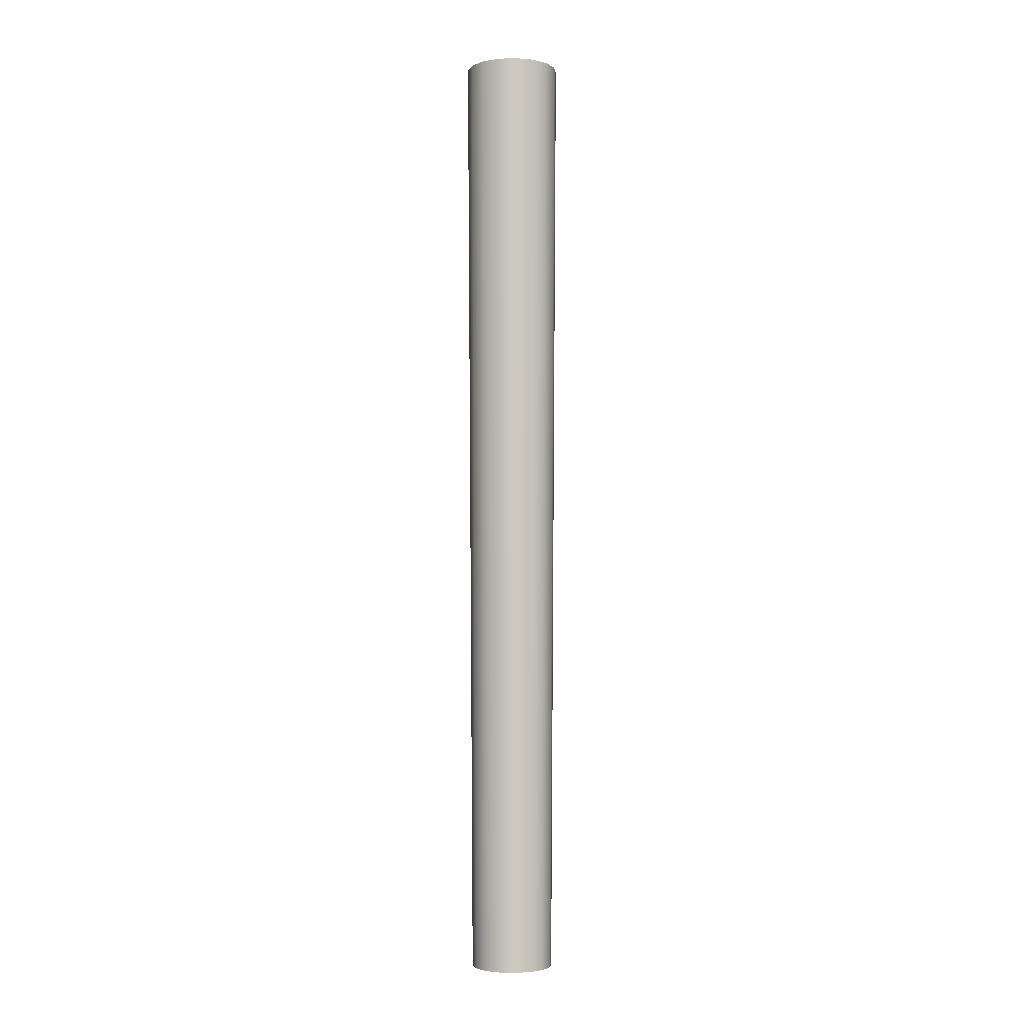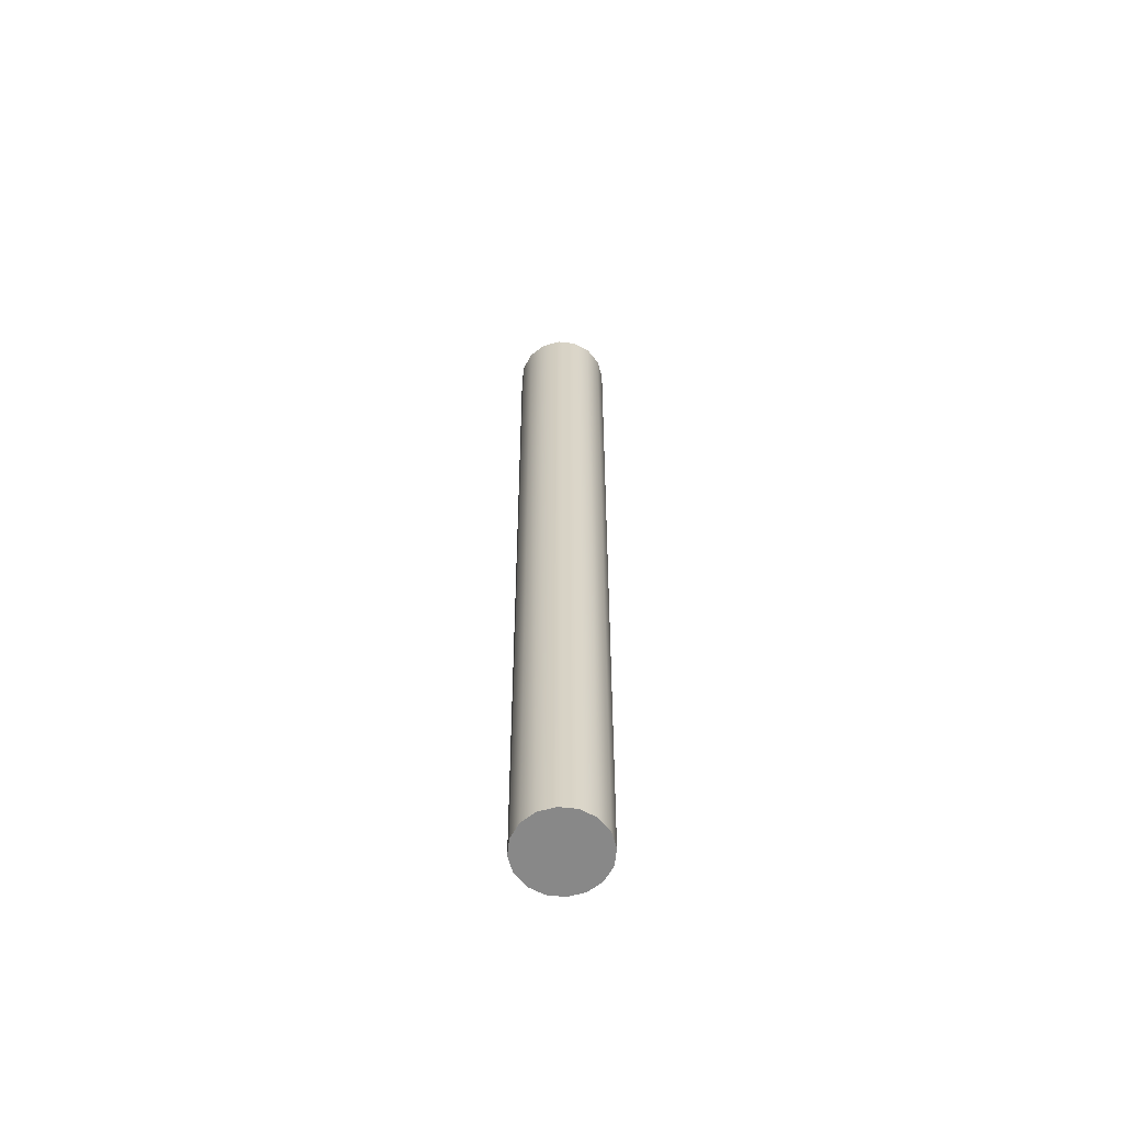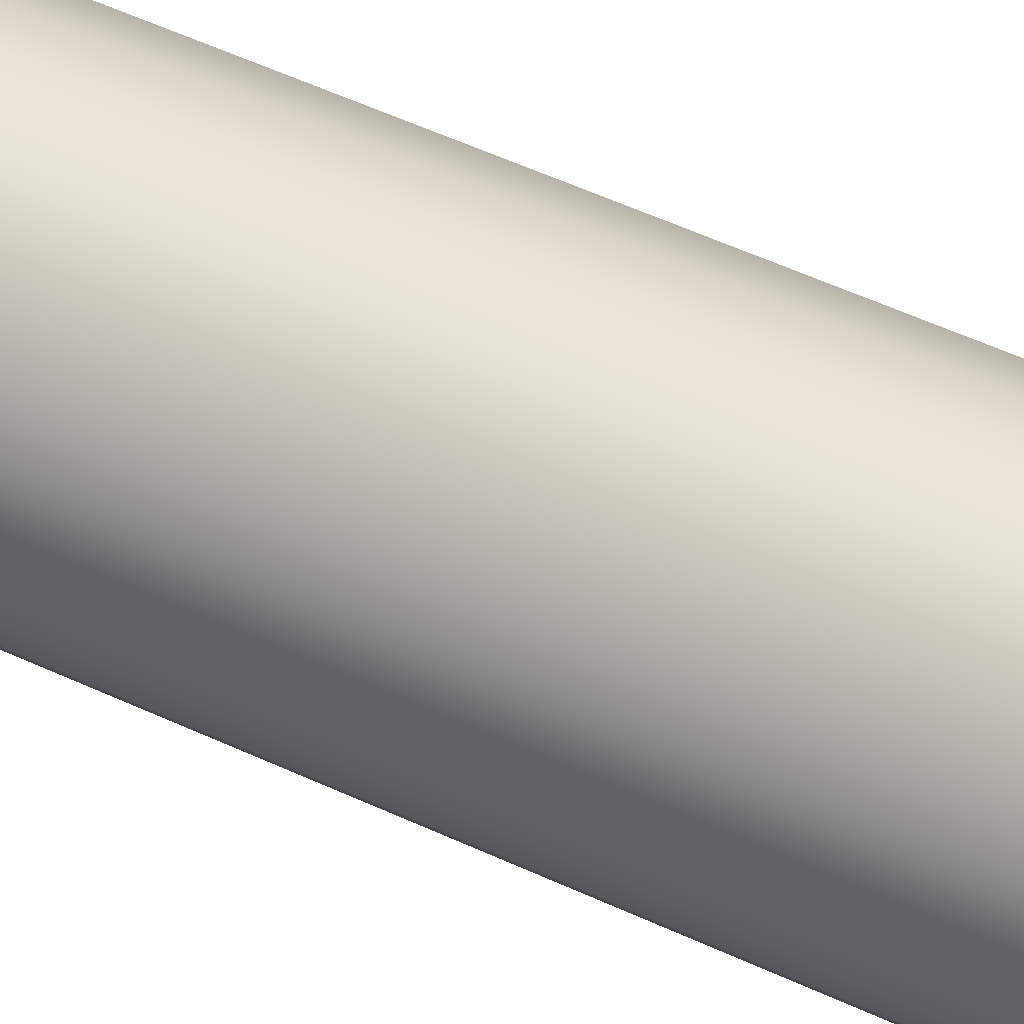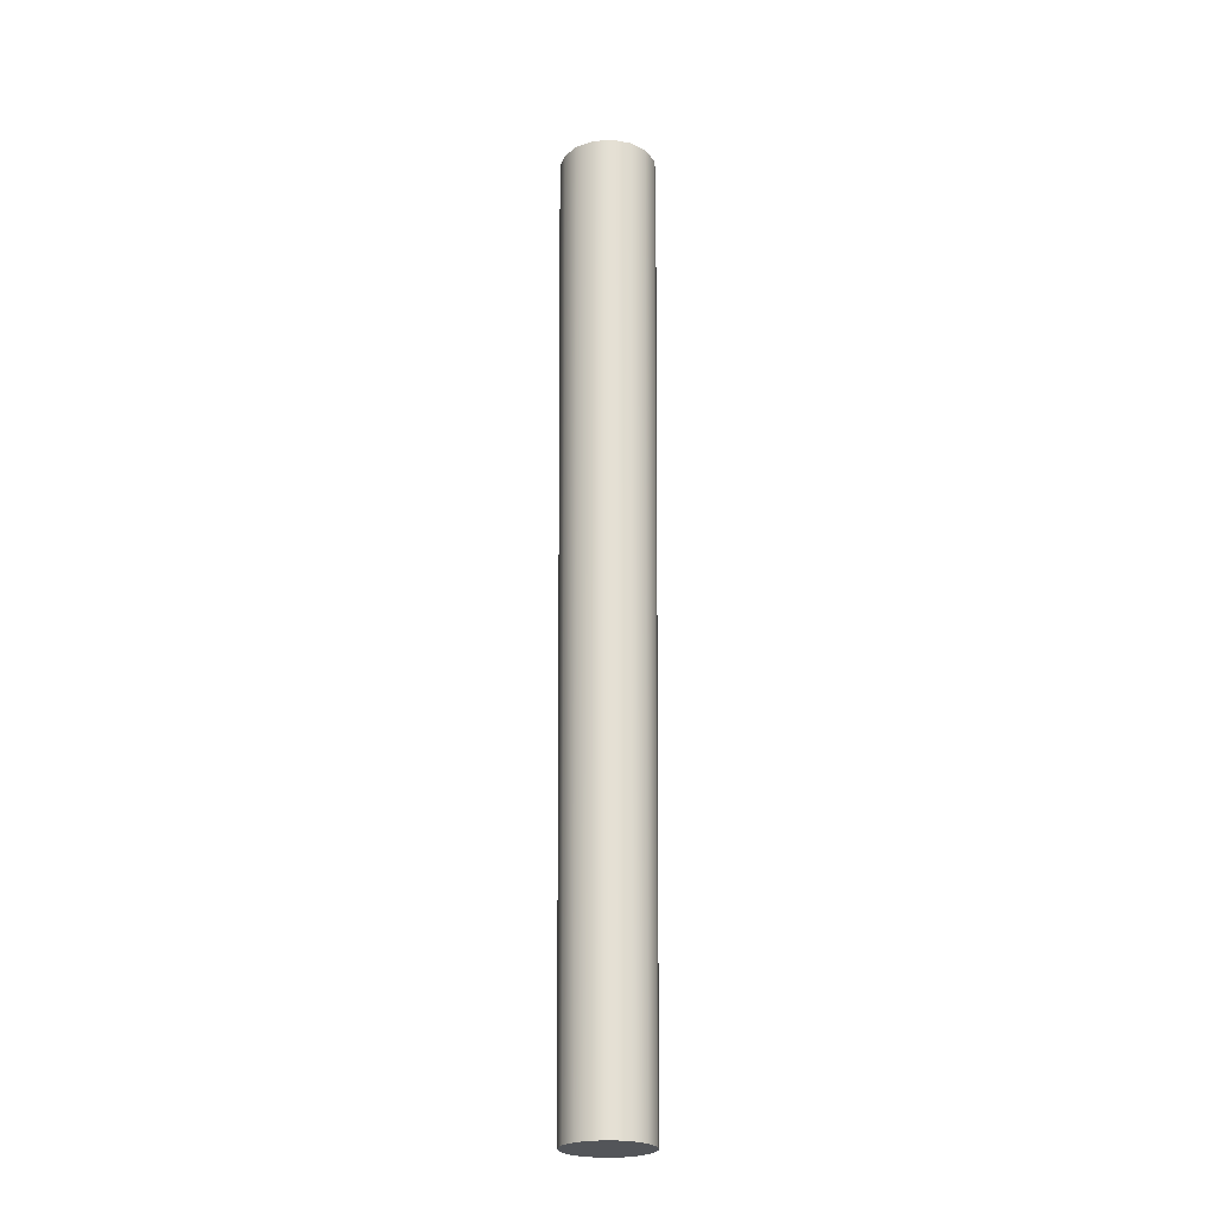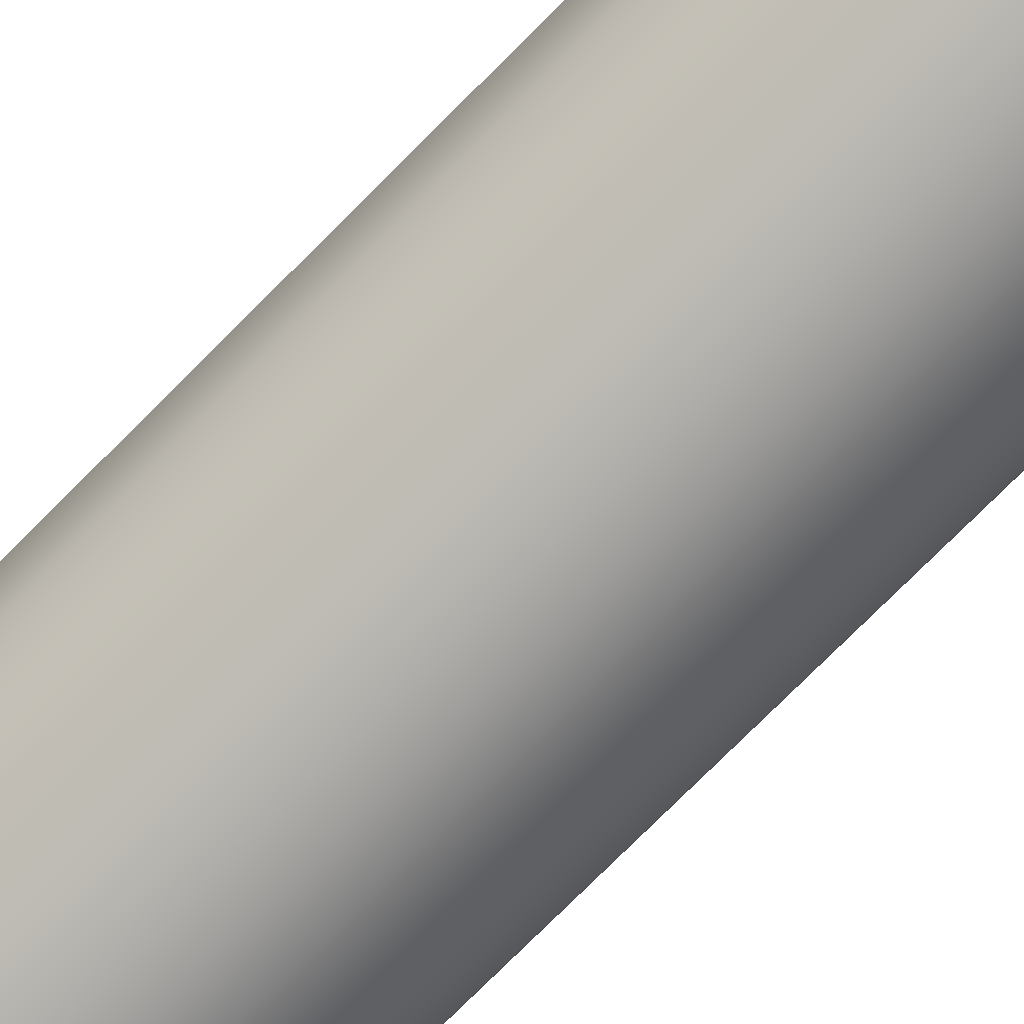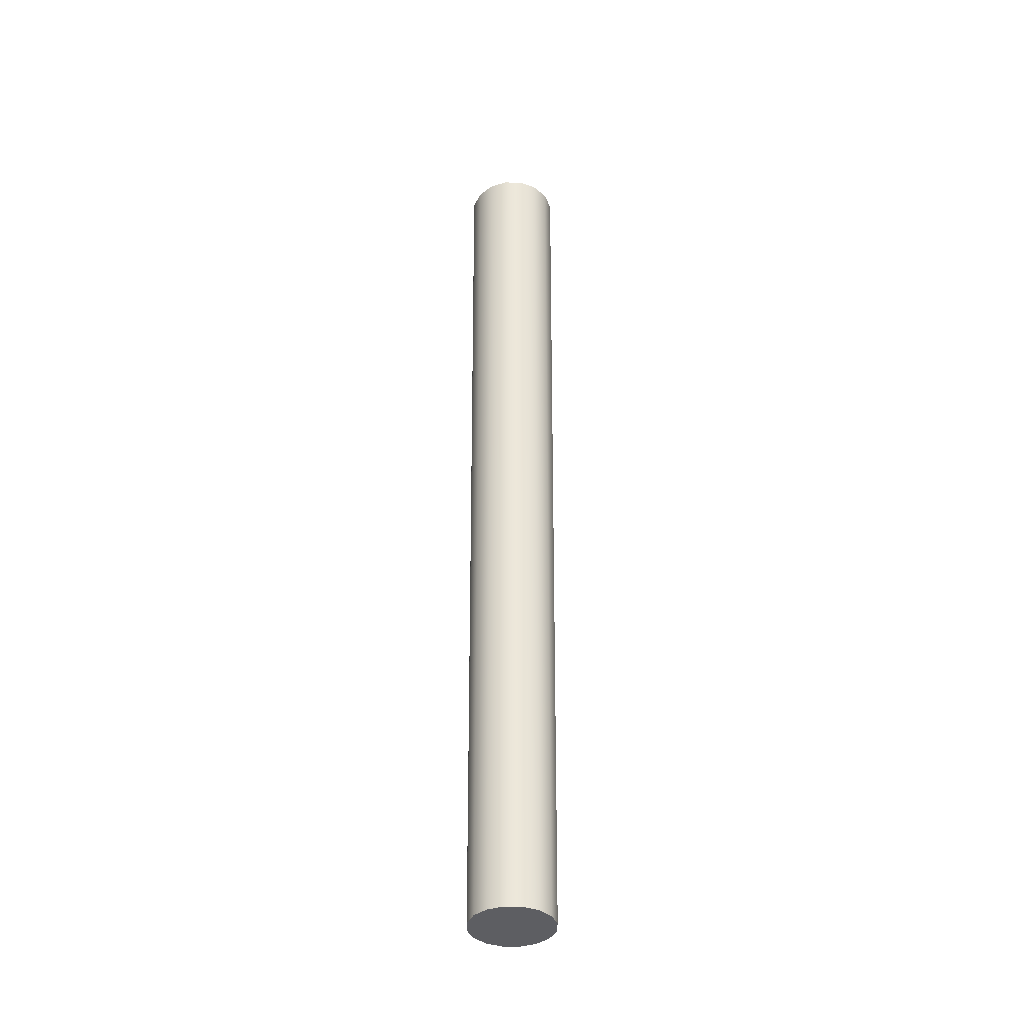
<metadata>
{"format":"obj","ext":"obj","renderer":"f3d","projection":"perspective","resolution":1024,"background":"white","views":[{"elev":-3.2,"azim":108.1,"up":"+Z"},{"elev":-62.8,"azim":72.3,"up":"+Z"},{"elev":49.6,"azim":-62.2,"up":"+Y"},{"elev":-24.1,"azim":84.8,"up":"+Z"},{"elev":-76.9,"azim":-45.0,"up":"+Y"},{"elev":-38.8,"azim":-35.4,"up":"+Z"}]}
</metadata>
<code>
o Tube
v 0.5 -1.142e-17 10
v 0.4619 -0.1913 10
v 0.3536 -0.3536 10
v 0.1913 -0.4619 10
v 6.762e-17 -0.5 10
v -0.1913 -0.4619 10
v -0.3536 -0.3536 10
v -0.4619 -0.1913 10
v -0.5 -7.265e-17 10
v -0.4619 0.1913 10
v -0.3536 0.3536 10
v -0.1913 0.4619 10
v -5.484e-17 0.5 10
v 0.1913 0.4619 10
v 0.3536 0.3536 10
v 0.4619 0.1913 10
v 0.4337 -1.142e-17 0
v 0.4007 -0.166 0
v 0.3067 -0.3067 0
v 0.166 -0.4007 0
v 6.762e-17 -0.4337 0
v -0.166 -0.4007 0
v -0.3067 -0.3067 0
v -0.4007 -0.166 0
v -0.4337 -6.139e-17 0
v -0.4007 0.166 0
v -0.3067 0.3067 0
v -0.166 0.4007 0
v -4.546e-17 0.4337 0
v 0.166 0.4007 0
v 0.3067 0.3067 0
v 0.4007 0.166 0
g Tube_TubeUV
f 17 25 18
f 18 24 19
f 19 23 20
f 20 22 21
f 22 20 23
f 23 19 24
f 24 18 25
f 25 17 26
f 26 32 27
f 27 31 28
f 28 30 29
f 30 28 31
f 31 27 32
f 32 26 17
f 1 17 2
f 2 19 3
f 3 19 4
f 4 21 5
f 5 21 6
f 6 23 7
f 7 23 8
f 8 25 9
f 9 25 10
f 10 27 11
f 11 27 12
f 12 29 13
f 13 29 14
f 14 31 15
f 15 31 16
f 16 17 1
f 17 16 32
f 18 2 17
f 19 2 18
f 20 4 19
f 21 4 20
f 22 6 21
f 23 6 22
f 24 8 23
f 25 8 24
f 26 10 25
f 27 10 26
f 28 12 27
f 29 12 28
f 30 14 29
f 31 14 30
f 32 16 31

</code>
